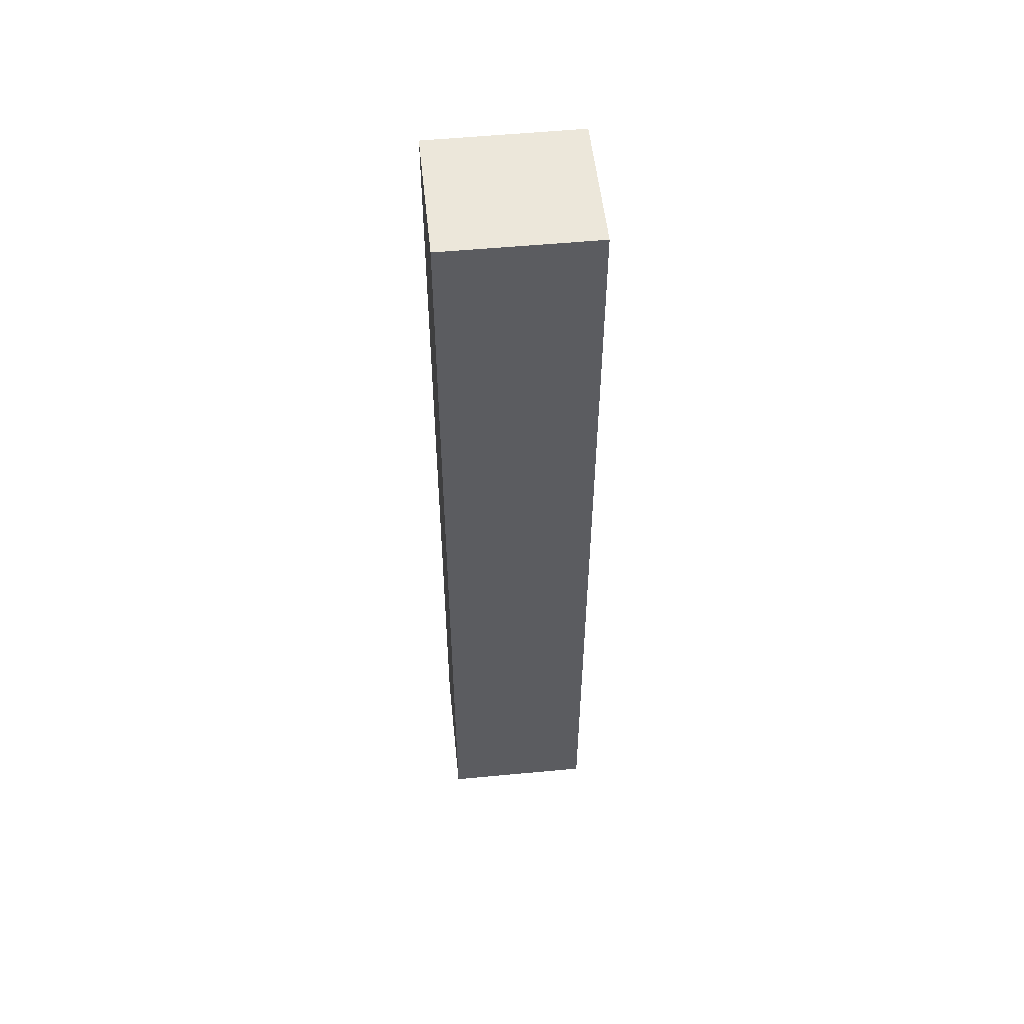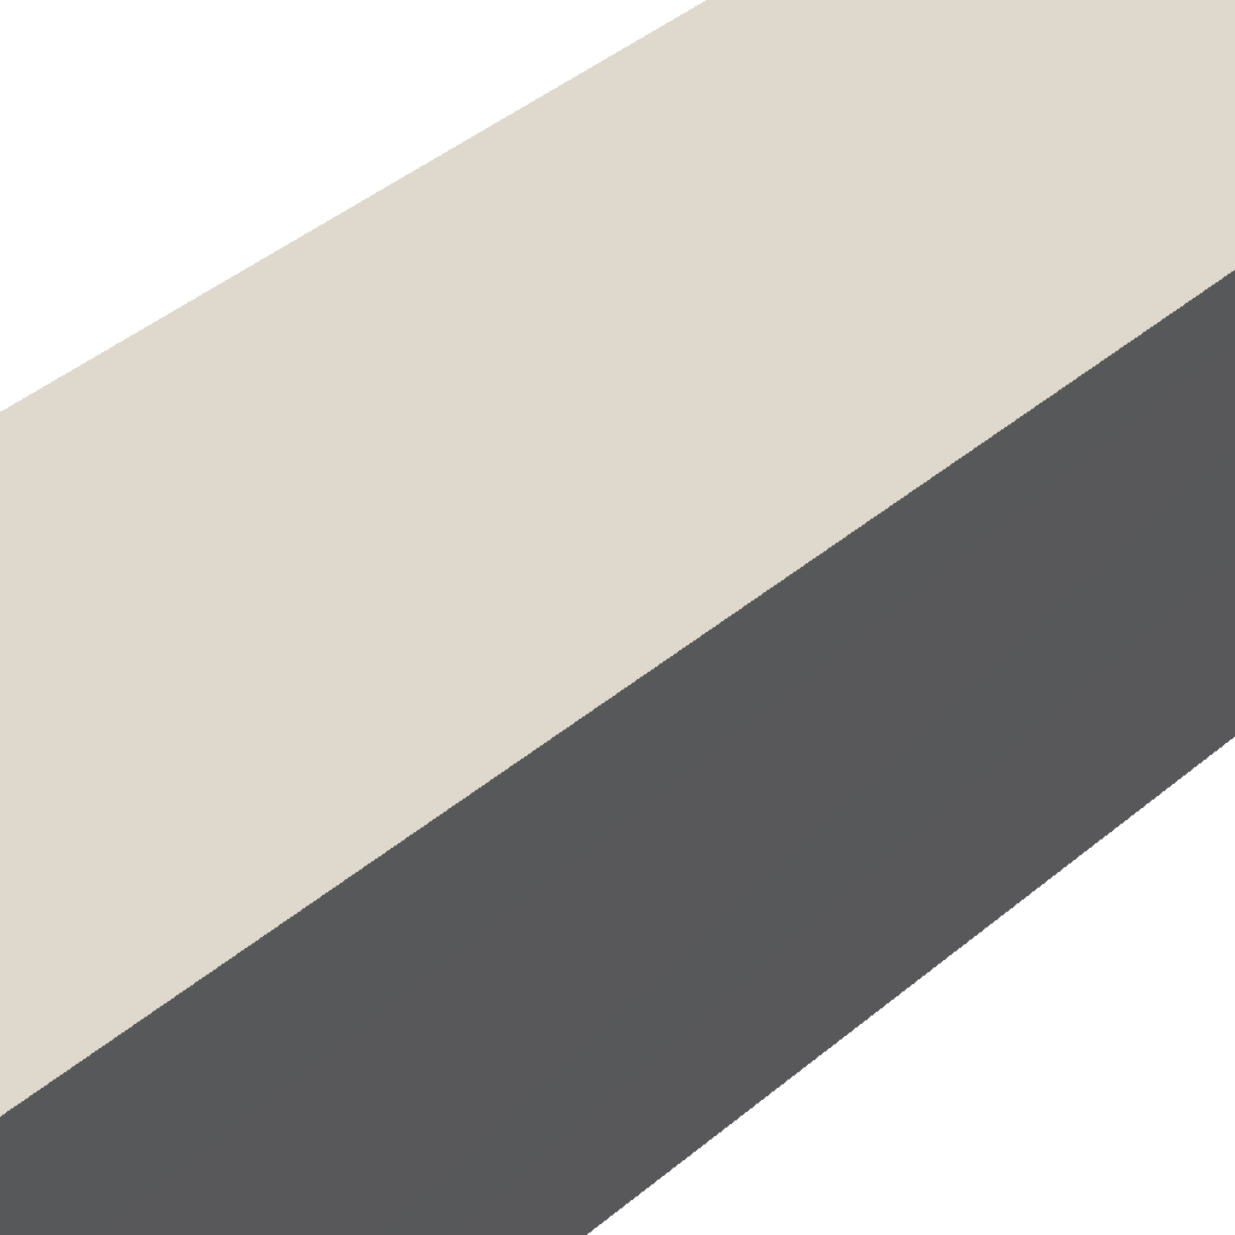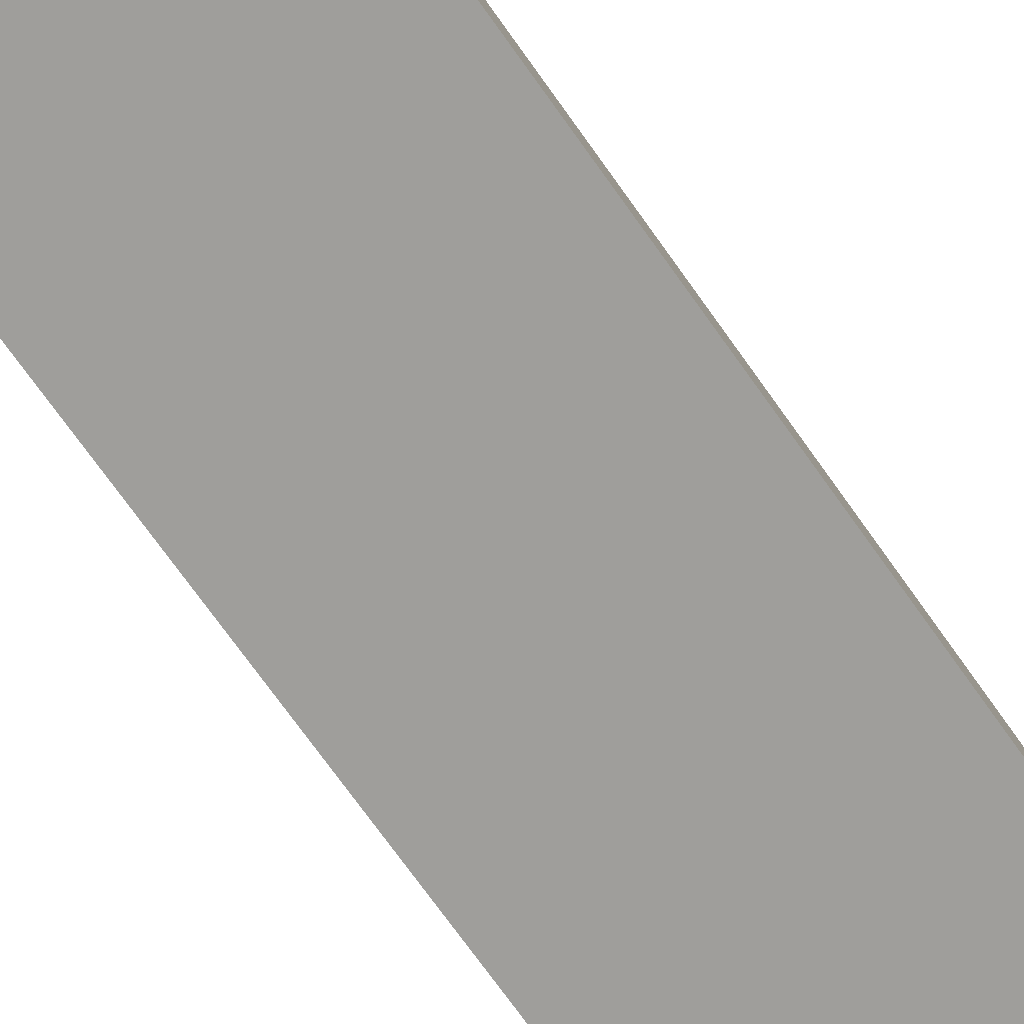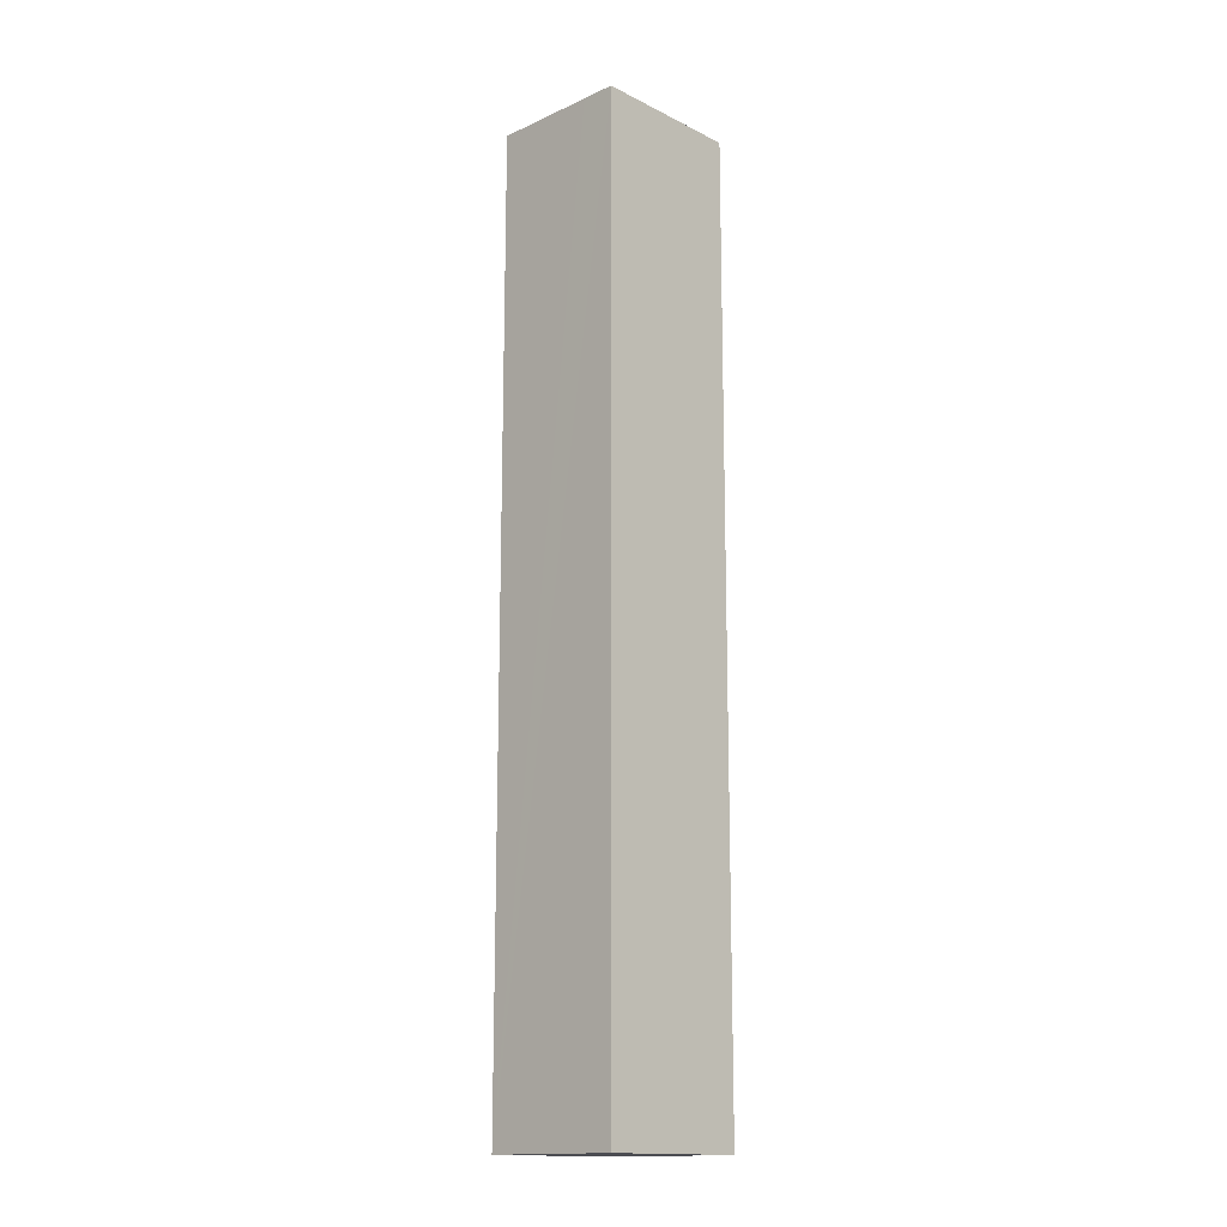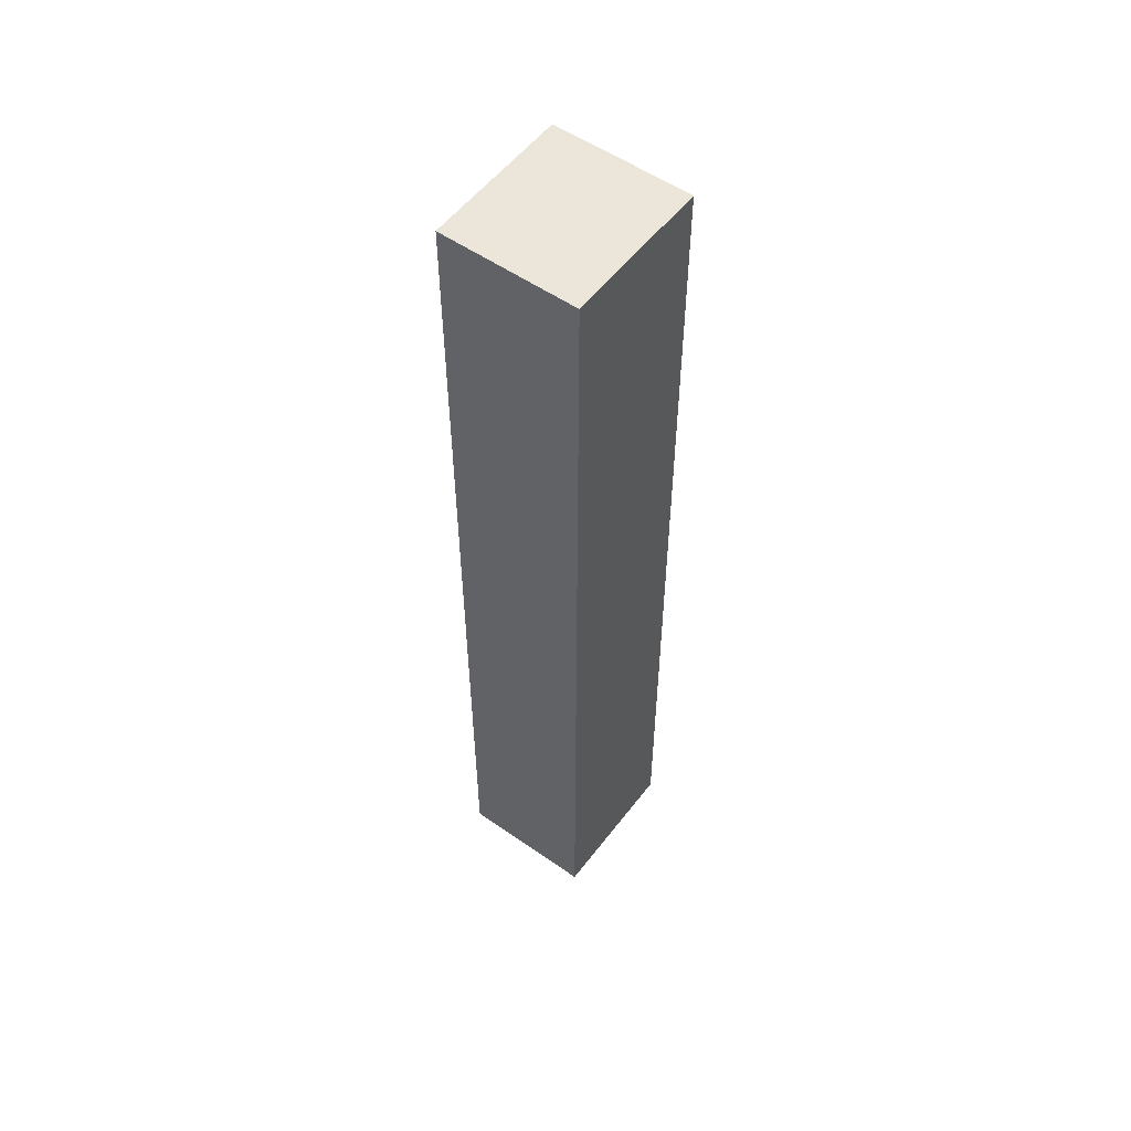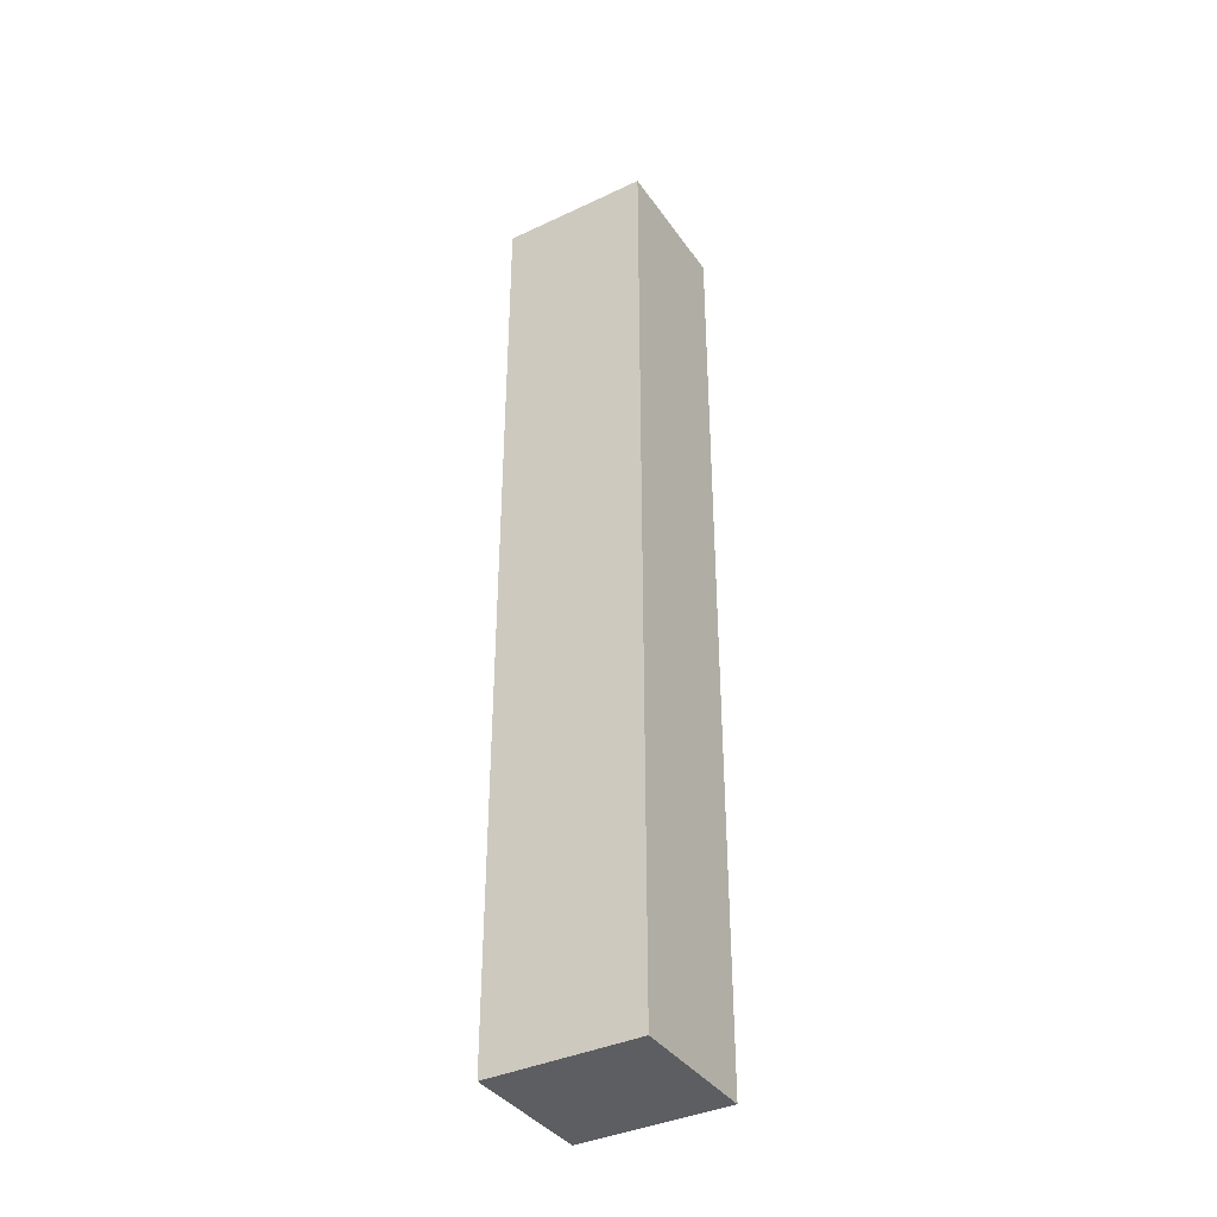
<metadata>
{"format":"obj","ext":"obj","renderer":"f3d","projection":"perspective","resolution":1024,"background":"white","views":[{"elev":53.9,"azim":-83.0,"up":"+Y"},{"elev":25.0,"azim":32.1,"up":"+Z"},{"elev":-63.3,"azim":-146.4,"up":"+Z"},{"elev":-15.4,"azim":-123.5,"up":"+Y"},{"elev":54.5,"azim":-130.6,"up":"+Y"},{"elev":-38.0,"azim":133.8,"up":"+Y"}]}
</metadata>
<code>
v  3.032 18.49 1.161
v  0.68 18.49 2.873
v  3.287 18.49 2.271
v  2.628 18.49 -0.601
v  0.65 18.49 -0.149
v  0 18.49 1.132e-15
v  0.65 18.49 2.88
v  2.628 3.68e-17 -0.601
v  0 0 0
v  0.65 9.124e-18 -0.149
v  0.65 -1.763e-16 2.88
v  3.287 -1.391e-16 2.271
v  0.68 -1.759e-16 2.873
v  3.032 -7.109e-17 1.161
g defaultobject
f 1 2 3
f 2 1 4
f 2 4 5
f 2 5 6
f 2 6 7
f 8 5 4
f 5 8 6
f 6 8 9
f 9 8 10
f 9 7 6
f 7 9 11
f 11 2 7
f 2 11 3
f 3 11 12
f 12 11 13
f 1 8 4
f 8 1 3
f 8 3 14
f 14 3 12
f 10 11 9
f 11 10 8
f 11 8 13
f 13 8 14
f 13 14 12

</code>
